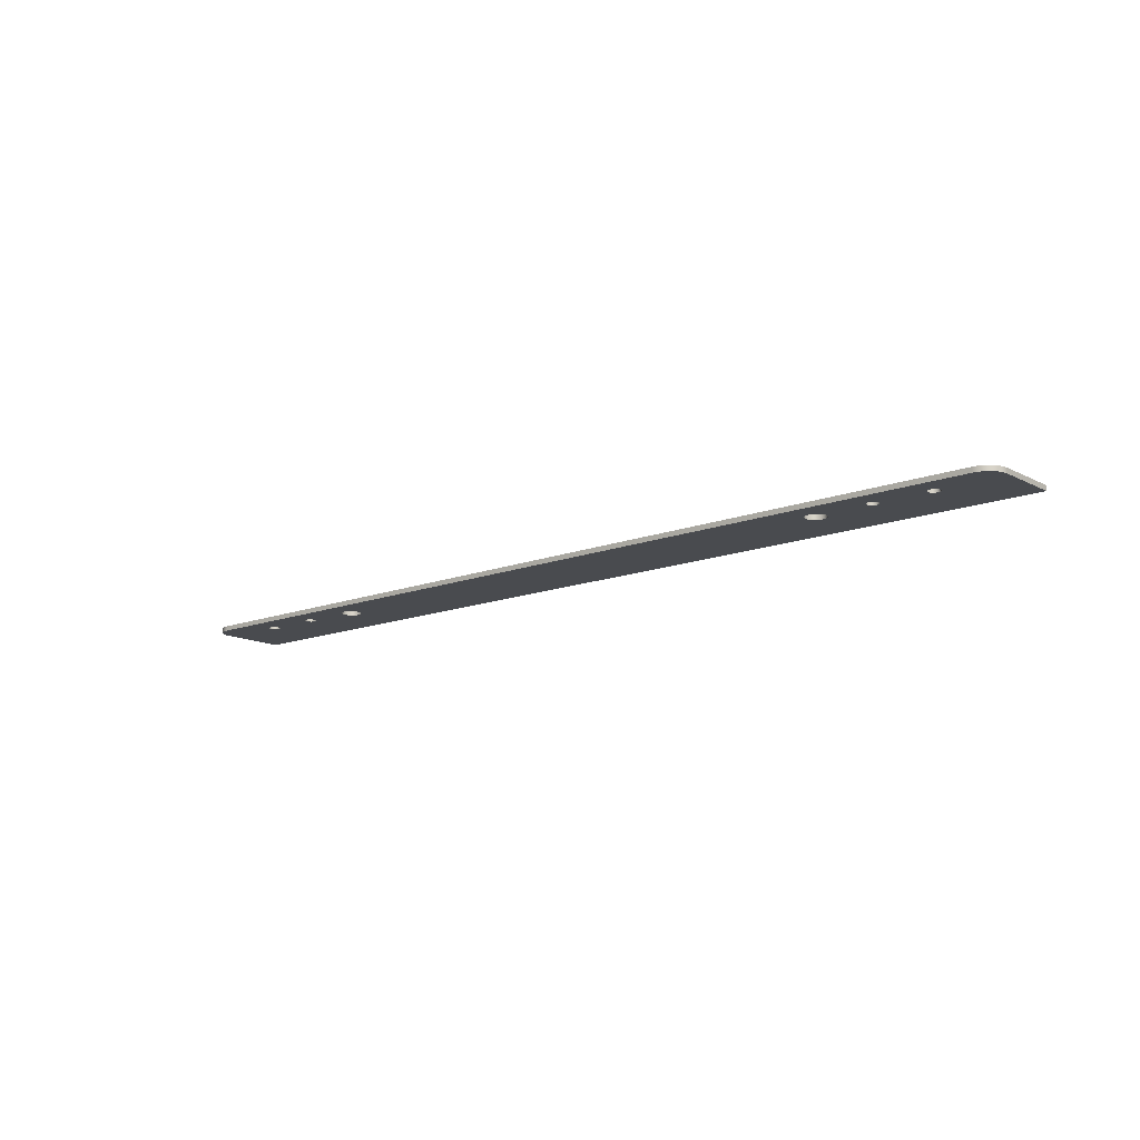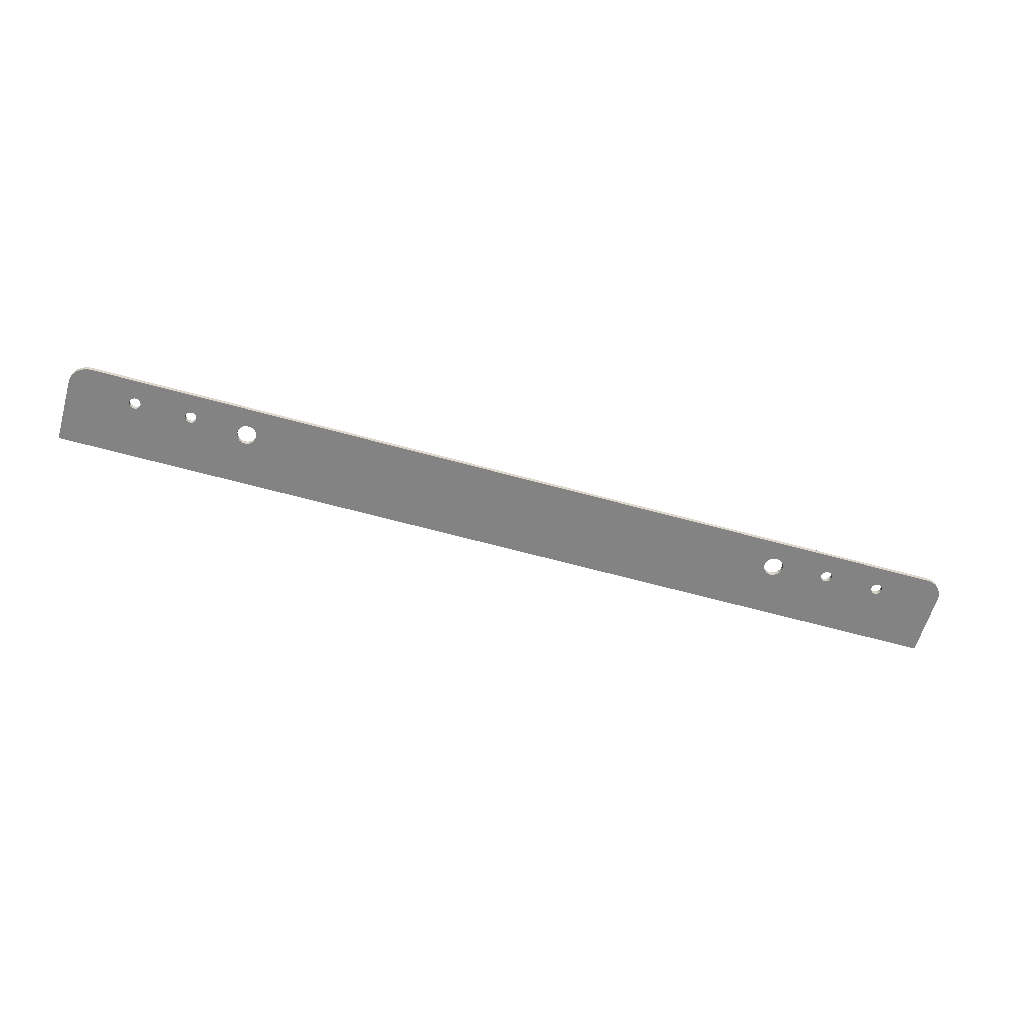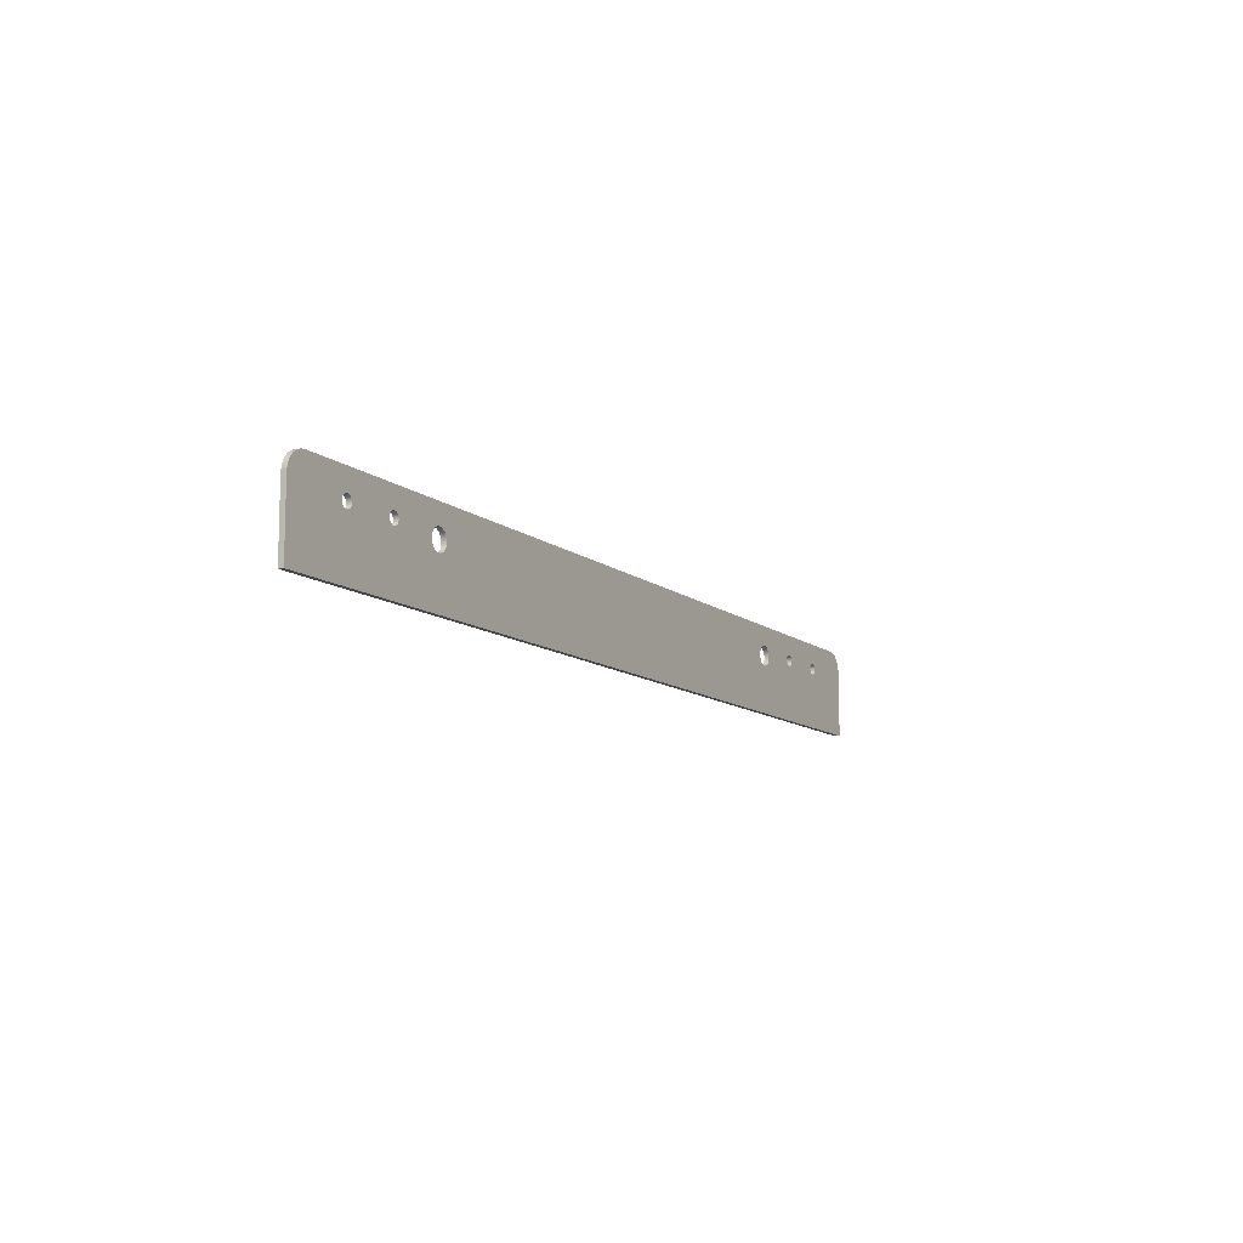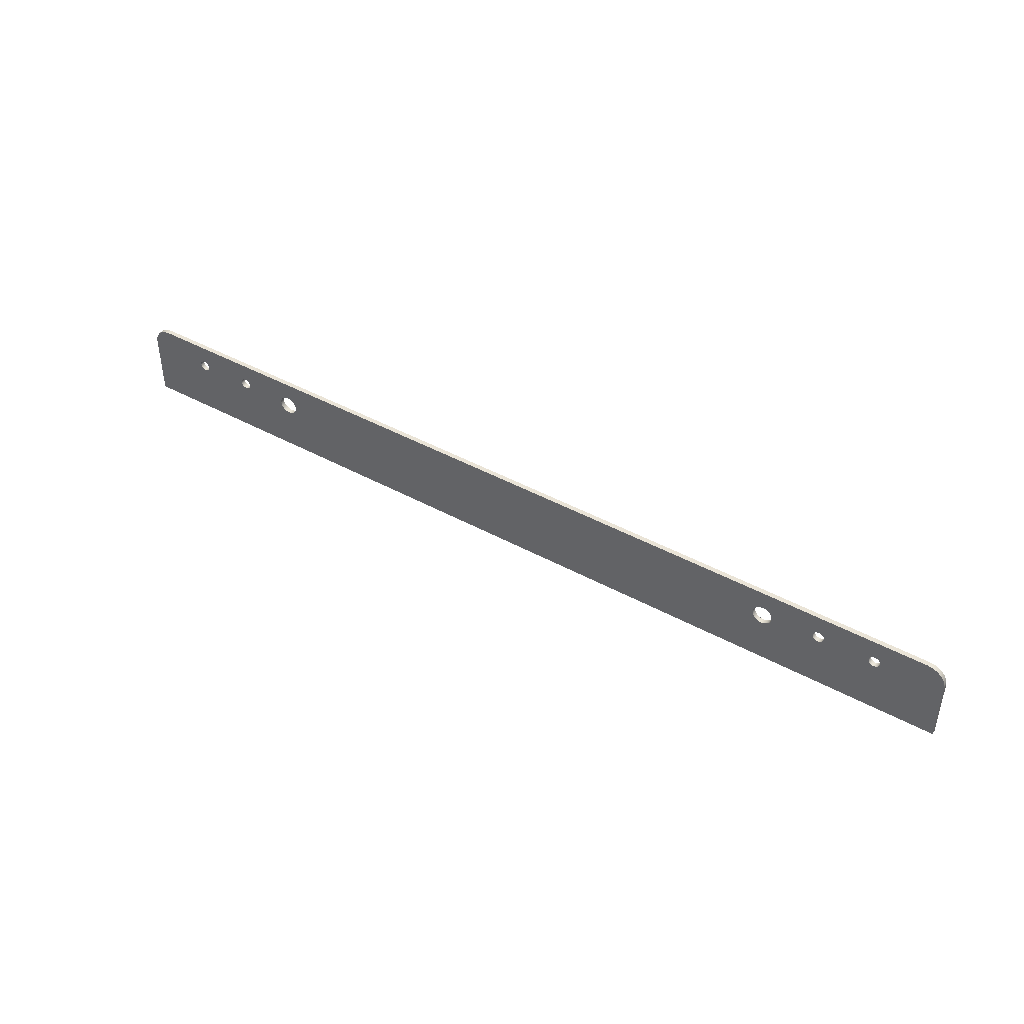
<metadata>
{"format":"obj","ext":"obj","renderer":"f3d","projection":"perspective","resolution":1024,"background":"white","views":[{"elev":-13.8,"azim":40.9,"up":"+Y"},{"elev":-61.0,"azim":-15.9,"up":"+Y"},{"elev":-10.6,"azim":118.2,"up":"+Z"},{"elev":43.7,"azim":-147.2,"up":"+Z"}]}
</metadata>
<code>
g Body1
v 45.2 1.27 14.5
v 45.29 1.27 15.17
v 45.55 1.27 15.8
v 45.96 1.27 16.34
v 46.5 1.27 16.75
v 47.13 1.27 17.01
v 47.8 1.27 17.1
v 48.47 1.27 17.01
v 49.1 1.27 16.75
v 49.64 1.27 16.34
v 50.05 1.27 15.8
v 50.31 1.27 15.17
v 50.4 1.27 14.5
v 50.31 1.27 13.83
v 50.05 1.27 13.2
v 49.64 1.27 12.66
v 49.1 1.27 12.25
v 48.47 1.27 11.99
v 47.8 1.27 11.9
v 47.13 1.27 11.99
v 46.5 1.27 12.25
v 45.96 1.27 12.66
v 45.55 1.27 13.2
v 45.29 1.27 13.83
v 45.2 0 14.5
v 45.29 0 13.83
v 45.55 0 13.2
v 45.96 0 12.66
v 46.5 0 12.25
v 47.13 0 11.99
v 47.8 0 11.9
v 48.47 0 11.99
v 49.1 0 12.25
v 49.64 0 12.66
v 50.05 0 13.2
v 50.31 0 13.83
v 50.4 0 14.5
v 50.31 0 15.17
v 50.05 0 15.8
v 49.64 0 16.34
v 49.1 0 16.75
v 48.47 0 17.01
v 47.8 0 17.1
v 47.13 0 17.01
v 46.5 0 16.75
v 45.96 0 16.34
v 45.55 0 15.8
v 45.29 0 15.17
v 209.9 1.27 15.5
v 210 1.27 15.89
v 210.1 1.27 16.25
v 210.3 1.27 16.56
v 210.7 1.27 16.8
v 211 1.27 16.95
v 211.4 1.27 17
v 211.8 1.27 16.95
v 212.2 1.27 16.8
v 212.5 1.27 16.56
v 212.7 1.27 16.25
v 212.9 1.27 15.89
v 212.9 1.27 15.5
v 212.9 1.27 15.11
v 212.7 1.27 14.75
v 212.5 1.27 14.44
v 212.2 1.27 14.2
v 211.8 1.27 14.05
v 211.4 1.27 14
v 211 1.27 14.05
v 210.7 1.27 14.2
v 210.3 1.27 14.44
v 210.1 1.27 14.75
v 210 1.27 15.11
v 209.9 0 15.5
v 210 0 15.11
v 210.1 0 14.75
v 210.3 0 14.44
v 210.7 0 14.2
v 211 0 14.05
v 211.4 0 14
v 211.8 0 14.05
v 212.2 0 14.2
v 212.5 0 14.44
v 212.7 0 14.75
v 212.9 0 15.11
v 212.9 0 15.5
v 212.9 0 15.89
v 212.7 0 16.25
v 212.5 0 16.56
v 212.2 0 16.8
v 211.8 0 16.95
v 211.4 0 17
v 211 0 16.95
v 210.7 0 16.8
v 210.3 0 16.56
v 210.1 0 16.25
v 210 0 15.89
v 31.1 1.27 15.5
v 31.15 1.27 15.89
v 31.3 1.27 16.25
v 31.54 1.27 16.56
v 31.85 1.27 16.8
v 32.21 1.27 16.95
v 32.6 1.27 17
v 32.99 1.27 16.95
v 33.35 1.27 16.8
v 33.66 1.27 16.56
v 33.9 1.27 16.25
v 34.05 1.27 15.89
v 34.1 1.27 15.5
v 34.05 1.27 15.11
v 33.9 1.27 14.75
v 33.66 1.27 14.44
v 33.35 1.27 14.2
v 32.99 1.27 14.05
v 32.6 1.27 14
v 32.21 1.27 14.05
v 31.85 1.27 14.2
v 31.54 1.27 14.44
v 31.3 1.27 14.75
v 31.15 1.27 15.11
v 31.1 0 15.5
v 31.15 0 15.11
v 31.3 0 14.75
v 31.54 0 14.44
v 31.85 0 14.2
v 32.21 0 14.05
v 32.6 0 14
v 32.99 0 14.05
v 33.35 0 14.2
v 33.66 0 14.44
v 33.9 0 14.75
v 34.05 0 15.11
v 34.1 0 15.5
v 34.05 0 15.89
v 33.9 0 16.25
v 33.66 0 16.56
v 33.35 0 16.8
v 32.99 0 16.95
v 32.6 0 17
v 32.21 0 16.95
v 31.85 0 16.8
v 31.54 0 16.56
v 31.3 0 16.25
v 31.15 0 15.89
v 16.2 1.27 15.5
v 16.25 1.27 15.89
v 16.4 1.27 16.25
v 16.64 1.27 16.56
v 16.95 1.27 16.8
v 17.31 1.27 16.95
v 17.7 1.27 17
v 18.09 1.27 16.95
v 18.45 1.27 16.8
v 18.76 1.27 16.56
v 19 1.27 16.25
v 19.15 1.27 15.89
v 19.2 1.27 15.5
v 19.15 1.27 15.11
v 19 1.27 14.75
v 18.76 1.27 14.44
v 18.45 1.27 14.2
v 18.09 1.27 14.05
v 17.7 1.27 14
v 17.31 1.27 14.05
v 16.95 1.27 14.2
v 16.64 1.27 14.44
v 16.4 1.27 14.75
v 16.25 1.27 15.11
v 16.2 0 15.5
v 16.25 0 15.11
v 16.4 0 14.75
v 16.64 0 14.44
v 16.95 0 14.2
v 17.31 0 14.05
v 17.7 0 14
v 18.09 0 14.05
v 18.45 0 14.2
v 18.76 0 14.44
v 19 0 14.75
v 19.15 0 15.11
v 19.2 0 15.5
v 19.15 0 15.89
v 19 0 16.25
v 18.76 0 16.56
v 18.45 0 16.8
v 18.09 0 16.95
v 17.7 0 17
v 17.31 0 16.95
v 16.95 0 16.8
v 16.64 0 16.56
v 16.4 0 16.25
v 16.25 0 15.89
v 193.6 1.27 14.5
v 193.7 1.27 15.17
v 193.9 1.27 15.8
v 194.4 1.27 16.34
v 194.9 1.27 16.75
v 195.5 1.27 17.01
v 196.2 1.27 17.1
v 196.9 1.27 17.01
v 197.5 1.27 16.75
v 198 1.27 16.34
v 198.5 1.27 15.8
v 198.7 1.27 15.17
v 198.8 1.27 14.5
v 198.7 1.27 13.83
v 198.5 1.27 13.2
v 198 1.27 12.66
v 197.5 1.27 12.25
v 196.9 1.27 11.99
v 196.2 1.27 11.9
v 195.5 1.27 11.99
v 194.9 1.27 12.25
v 194.4 1.27 12.66
v 193.9 1.27 13.2
v 193.7 1.27 13.83
v 193.6 0 14.5
v 193.7 0 13.83
v 193.9 0 13.2
v 194.4 0 12.66
v 194.9 0 12.25
v 195.5 0 11.99
v 196.2 0 11.9
v 196.9 0 11.99
v 197.5 0 12.25
v 198 0 12.66
v 198.5 0 13.2
v 198.7 0 13.83
v 198.8 0 14.5
v 198.7 0 15.17
v 198.5 0 15.8
v 198 0 16.34
v 197.5 0 16.75
v 196.9 0 17.01
v 196.2 0 17.1
v 195.5 0 17.01
v 194.9 0 16.75
v 194.4 0 16.34
v 193.9 0 15.8
v 193.7 0 15.17
v 224.8 1.27 15.5
v 224.9 1.27 15.89
v 225 1.27 16.25
v 225.2 1.27 16.56
v 225.5 1.27 16.8
v 225.9 1.27 16.95
v 226.3 1.27 17
v 226.7 1.27 16.95
v 227 1.27 16.8
v 227.4 1.27 16.56
v 227.6 1.27 16.25
v 227.7 1.27 15.89
v 227.8 1.27 15.5
v 227.7 1.27 15.11
v 227.6 1.27 14.75
v 227.4 1.27 14.44
v 227 1.27 14.2
v 226.7 1.27 14.05
v 226.3 1.27 14
v 225.9 1.27 14.05
v 225.5 1.27 14.2
v 225.2 1.27 14.44
v 225 1.27 14.75
v 224.9 1.27 15.11
v 224.8 0 15.5
v 224.9 0 15.11
v 225 0 14.75
v 225.2 0 14.44
v 225.5 0 14.2
v 225.9 0 14.05
v 226.3 0 14
v 226.7 0 14.05
v 227 0 14.2
v 227.4 0 14.44
v 227.6 0 14.75
v 227.7 0 15.11
v 227.8 0 15.5
v 227.7 0 15.89
v 227.6 0 16.25
v 227.4 0 16.56
v 227 0 16.8
v 226.7 0 16.95
v 226.3 0 17
v 225.9 0 16.95
v 225.5 0 16.8
v 225.2 0 16.56
v 225 0 16.25
v 224.9 0 15.89
v 0 0 0
v 0 0 16.92
v 0 1.27 16.92
v 0 1.27 0
v 244 0 -0
v 244 1.27 0
v 244 0 16.92
v 244 1.27 16.92
v 238.9 0 22
v 240.2 0 21.83
v 241.5 0 21.32
v 242.5 0 20.51
v 243.3 0 19.46
v 243.8 0 18.23
v 243.8 1.27 18.23
v 243.3 1.27 19.46
v 242.5 1.27 20.51
v 241.5 1.27 21.32
v 240.2 1.27 21.83
v 238.9 1.27 22
v 5.08 0 22
v 5.08 1.27 22
v 0.1731 0 18.23
v 0.6806 0 19.46
v 1.488 0 20.51
v 2.54 0 21.32
v 3.765 0 21.83
v 3.765 1.27 21.83
v 2.54 1.27 21.32
v 1.488 1.27 20.51
v 0.6806 1.27 19.46
v 0.1731 1.27 18.23
f 2 48 1
f 1 48 25
f 1 25 24
f 24 25 26
f 24 26 23
f 23 26 27
f 23 27 22
f 22 27 28
f 22 28 21
f 21 28 29
f 21 29 20
f 20 29 30
f 20 30 19
f 19 30 31
f 19 31 18
f 18 31 32
f 18 32 17
f 17 32 33
f 17 33 16
f 16 33 34
f 16 34 15
f 15 34 35
f 15 35 14
f 14 35 36
f 14 36 13
f 13 36 37
f 13 37 12
f 12 37 38
f 12 38 11
f 11 38 39
f 11 39 10
f 10 39 40
f 10 40 9
f 9 40 41
f 9 41 8
f 8 41 42
f 8 42 7
f 7 42 43
f 7 43 6
f 6 43 44
f 6 44 5
f 5 44 45
f 5 45 4
f 4 45 46
f 4 46 3
f 3 46 47
f 3 47 2
f 2 47 48
f 50 96 49
f 49 96 73
f 49 73 72
f 72 73 74
f 72 74 71
f 71 74 75
f 71 75 70
f 70 75 76
f 70 76 69
f 69 76 77
f 69 77 68
f 68 77 78
f 68 78 67
f 67 78 79
f 67 79 66
f 66 79 80
f 66 80 65
f 65 80 81
f 65 81 64
f 64 81 82
f 64 82 63
f 63 82 83
f 63 83 62
f 62 83 84
f 62 84 61
f 61 84 85
f 61 85 60
f 60 85 86
f 60 86 59
f 59 86 87
f 59 87 58
f 58 87 88
f 58 88 57
f 57 88 89
f 57 89 56
f 56 89 90
f 56 90 55
f 55 90 91
f 55 91 54
f 54 91 92
f 54 92 53
f 53 92 93
f 53 93 52
f 52 93 94
f 52 94 51
f 51 94 95
f 51 95 50
f 50 95 96
f 98 144 97
f 97 144 121
f 97 121 120
f 120 121 122
f 120 122 119
f 119 122 123
f 119 123 118
f 118 123 124
f 118 124 117
f 117 124 125
f 117 125 116
f 116 125 126
f 116 126 115
f 115 126 127
f 115 127 114
f 114 127 128
f 114 128 113
f 113 128 129
f 113 129 112
f 112 129 130
f 112 130 111
f 111 130 131
f 111 131 110
f 110 131 132
f 110 132 109
f 109 132 133
f 109 133 108
f 108 133 134
f 108 134 107
f 107 134 135
f 107 135 106
f 106 135 136
f 106 136 105
f 105 136 137
f 105 137 104
f 104 137 138
f 104 138 103
f 103 138 139
f 103 139 102
f 102 139 140
f 102 140 101
f 101 140 141
f 101 141 100
f 100 141 142
f 100 142 99
f 99 142 143
f 99 143 98
f 98 143 144
f 146 192 145
f 145 192 169
f 145 169 168
f 168 169 170
f 168 170 167
f 167 170 171
f 167 171 166
f 166 171 172
f 166 172 165
f 165 172 173
f 165 173 164
f 164 173 174
f 164 174 163
f 163 174 175
f 163 175 162
f 162 175 176
f 162 176 161
f 161 176 177
f 161 177 160
f 160 177 178
f 160 178 159
f 159 178 179
f 159 179 158
f 158 179 180
f 158 180 157
f 157 180 181
f 157 181 156
f 156 181 182
f 156 182 155
f 155 182 183
f 155 183 154
f 154 183 184
f 154 184 153
f 153 184 185
f 153 185 152
f 152 185 186
f 152 186 151
f 151 186 187
f 151 187 150
f 150 187 188
f 150 188 149
f 149 188 189
f 149 189 148
f 148 189 190
f 148 190 147
f 147 190 191
f 147 191 146
f 146 191 192
f 194 240 193
f 193 240 217
f 193 217 216
f 216 217 218
f 216 218 215
f 215 218 219
f 215 219 214
f 214 219 220
f 214 220 213
f 213 220 221
f 213 221 212
f 212 221 222
f 212 222 211
f 211 222 223
f 211 223 210
f 210 223 224
f 210 224 209
f 209 224 225
f 209 225 208
f 208 225 226
f 208 226 207
f 207 226 227
f 207 227 206
f 206 227 228
f 206 228 205
f 205 228 229
f 205 229 204
f 204 229 230
f 204 230 203
f 203 230 231
f 203 231 202
f 202 231 232
f 202 232 201
f 201 232 233
f 201 233 200
f 200 233 234
f 200 234 199
f 199 234 235
f 199 235 198
f 198 235 236
f 198 236 197
f 197 236 237
f 197 237 196
f 196 237 238
f 196 238 195
f 195 238 239
f 195 239 194
f 194 239 240
f 242 288 241
f 241 288 265
f 241 265 264
f 264 265 266
f 264 266 263
f 263 266 267
f 263 267 262
f 262 267 268
f 262 268 261
f 261 268 269
f 261 269 260
f 260 269 270
f 260 270 259
f 259 270 271
f 259 271 258
f 258 271 272
f 258 272 257
f 257 272 273
f 257 273 256
f 256 273 274
f 256 274 255
f 255 274 275
f 255 275 254
f 254 275 276
f 254 276 253
f 253 276 277
f 253 277 252
f 252 277 278
f 252 278 251
f 251 278 279
f 251 279 250
f 250 279 280
f 250 280 249
f 249 280 281
f 249 281 248
f 248 281 282
f 248 282 247
f 247 282 283
f 247 283 246
f 246 283 284
f 246 284 245
f 245 284 285
f 245 285 244
f 244 285 286
f 244 286 243
f 243 286 287
f 243 287 242
f 242 287 288
f 289 290 292
f 292 290 291
f 293 289 294
f 294 289 292
f 295 293 296
f 296 293 294
f 308 297 307
f 307 297 298
f 307 298 306
f 306 298 299
f 306 299 305
f 305 299 300
f 305 300 304
f 304 300 301
f 304 301 303
f 303 301 302
f 303 302 296
f 296 302 295
f 309 297 310
f 310 297 308
f 291 290 320
f 320 290 311
f 320 311 319
f 319 311 312
f 319 312 318
f 318 312 313
f 318 313 317
f 317 313 314
f 317 314 316
f 316 314 315
f 316 315 310
f 310 315 309
f 264 62 241
f 241 62 61
f 241 61 242
f 242 61 60
f 242 60 243
f 243 60 59
f 243 59 244
f 244 59 58
f 244 58 245
f 245 58 57
f 245 57 246
f 246 57 56
f 246 56 247
f 247 56 55
f 247 55 304
f 304 55 305
f 305 55 199
f 305 199 306
f 306 199 308
f 306 308 307
f 62 264 63
f 63 264 263
f 63 263 64
f 64 263 262
f 64 262 65
f 65 262 261
f 65 261 66
f 66 261 260
f 66 260 67
f 67 260 259
f 67 259 208
f 208 259 209
f 209 259 210
f 210 259 211
f 211 259 294
f 211 294 292
f 259 258 294
f 294 258 296
f 296 258 257
f 296 257 256
f 256 255 296
f 296 255 254
f 296 254 253
f 253 252 296
f 296 252 251
f 296 251 250
f 250 249 296
f 296 249 248
f 296 248 247
f 216 14 193
f 193 14 13
f 193 13 194
f 194 13 12
f 194 12 195
f 195 12 11
f 195 11 196
f 196 11 10
f 196 10 197
f 197 10 9
f 197 9 198
f 198 9 8
f 198 8 199
f 199 8 7
f 199 7 308
f 308 7 310
f 310 7 317
f 310 317 316
f 14 216 15
f 15 216 215
f 15 215 16
f 16 215 214
f 16 214 17
f 17 214 213
f 17 213 18
f 18 213 212
f 18 212 19
f 19 212 211
f 19 211 292
f 208 207 67
f 67 207 206
f 67 206 68
f 68 206 69
f 69 206 205
f 69 205 70
f 70 205 71
f 71 205 204
f 71 204 72
f 72 204 49
f 49 204 203
f 49 203 50
f 50 203 51
f 51 203 202
f 51 202 52
f 52 202 201
f 52 201 53
f 53 201 54
f 54 201 200
f 54 200 55
f 55 200 199
f 146 145 291
f 291 145 168
f 291 168 167
f 167 166 291
f 291 166 165
f 291 165 164
f 291 164 292
f 292 164 163
f 292 163 19
f 19 163 20
f 20 163 21
f 21 163 22
f 22 163 115
f 22 115 23
f 23 115 24
f 24 115 114
f 24 114 113
f 115 163 116
f 116 163 162
f 116 162 117
f 117 162 161
f 117 161 118
f 118 161 160
f 118 160 119
f 119 160 159
f 119 159 120
f 120 159 158
f 120 158 97
f 97 158 157
f 97 157 98
f 98 157 156
f 98 156 99
f 99 156 155
f 99 155 100
f 100 155 154
f 100 154 101
f 101 154 153
f 101 153 102
f 102 153 152
f 102 152 103
f 103 152 151
f 103 151 319
f 319 151 320
f 320 151 291
f 291 151 150
f 291 150 149
f 149 148 291
f 291 148 147
f 291 147 146
f 24 113 1
f 1 113 112
f 1 112 111
f 1 111 2
f 2 111 110
f 2 110 109
f 2 109 3
f 3 109 108
f 3 108 107
f 3 107 4
f 4 107 106
f 4 106 5
f 5 106 105
f 5 105 104
f 5 104 6
f 6 104 103
f 6 103 7
f 7 103 318
f 7 318 317
f 319 318 103
f 304 303 247
f 247 303 296
f 288 85 265
f 265 85 84
f 265 84 266
f 266 84 83
f 266 83 267
f 267 83 82
f 267 82 268
f 268 82 81
f 268 81 269
f 269 81 80
f 269 80 270
f 270 80 79
f 270 79 271
f 271 79 226
f 271 226 225
f 85 288 86
f 86 288 287
f 86 287 87
f 87 287 286
f 87 286 88
f 88 286 285
f 88 285 89
f 89 285 284
f 89 284 90
f 90 284 283
f 90 283 91
f 91 283 301
f 91 301 300
f 282 295 283
f 283 295 302
f 283 302 301
f 282 281 295
f 295 281 280
f 295 280 279
f 279 278 295
f 295 278 277
f 295 277 276
f 276 275 295
f 295 275 274
f 295 274 273
f 273 272 295
f 295 272 293
f 293 272 271
f 293 271 223
f 223 271 224
f 224 271 225
f 240 38 217
f 217 38 37
f 217 37 218
f 218 37 36
f 218 36 219
f 219 36 35
f 219 35 220
f 220 35 34
f 220 34 221
f 221 34 33
f 221 33 222
f 222 33 32
f 222 32 223
f 223 32 31
f 223 31 293
f 293 31 289
f 289 31 175
f 289 175 174
f 38 240 39
f 39 240 239
f 39 239 40
f 40 239 238
f 40 238 41
f 41 238 237
f 41 237 42
f 42 237 236
f 42 236 43
f 43 236 235
f 43 235 309
f 309 235 297
f 297 235 299
f 297 299 298
f 234 91 235
f 235 91 300
f 235 300 299
f 91 234 92
f 92 234 233
f 92 233 93
f 93 233 94
f 94 233 232
f 94 232 95
f 95 232 231
f 95 231 96
f 96 231 73
f 73 231 230
f 73 230 74
f 74 230 75
f 75 230 229
f 75 229 76
f 76 229 77
f 77 229 228
f 77 228 78
f 78 228 79
f 79 228 227
f 79 227 226
f 170 169 290
f 290 169 192
f 290 192 191
f 191 190 290
f 290 190 189
f 290 189 188
f 188 187 290
f 290 187 311
f 311 187 312
f 312 187 139
f 312 139 313
f 313 139 43
f 313 43 314
f 314 43 309
f 314 309 315
f 139 187 140
f 140 187 186
f 140 186 141
f 141 186 185
f 141 185 142
f 142 185 184
f 142 184 143
f 143 184 183
f 143 183 144
f 144 183 182
f 144 182 121
f 121 182 181
f 121 181 122
f 122 181 180
f 122 180 123
f 123 180 179
f 123 179 124
f 124 179 178
f 124 178 125
f 125 178 177
f 125 177 126
f 126 177 176
f 126 176 127
f 127 176 175
f 127 175 28
f 28 175 29
f 29 175 30
f 30 175 31
f 289 174 290
f 290 174 173
f 290 173 172
f 172 171 290
f 290 171 170
f 43 139 44
f 44 139 138
f 44 138 45
f 45 138 137
f 45 137 136
f 45 136 46
f 46 136 135
f 46 135 47
f 47 135 134
f 47 134 133
f 47 133 48
f 48 133 132
f 48 132 131
f 48 131 25
f 25 131 130
f 25 130 129
f 25 129 26
f 26 129 128
f 26 128 127
f 28 27 127
f 127 27 26

</code>
